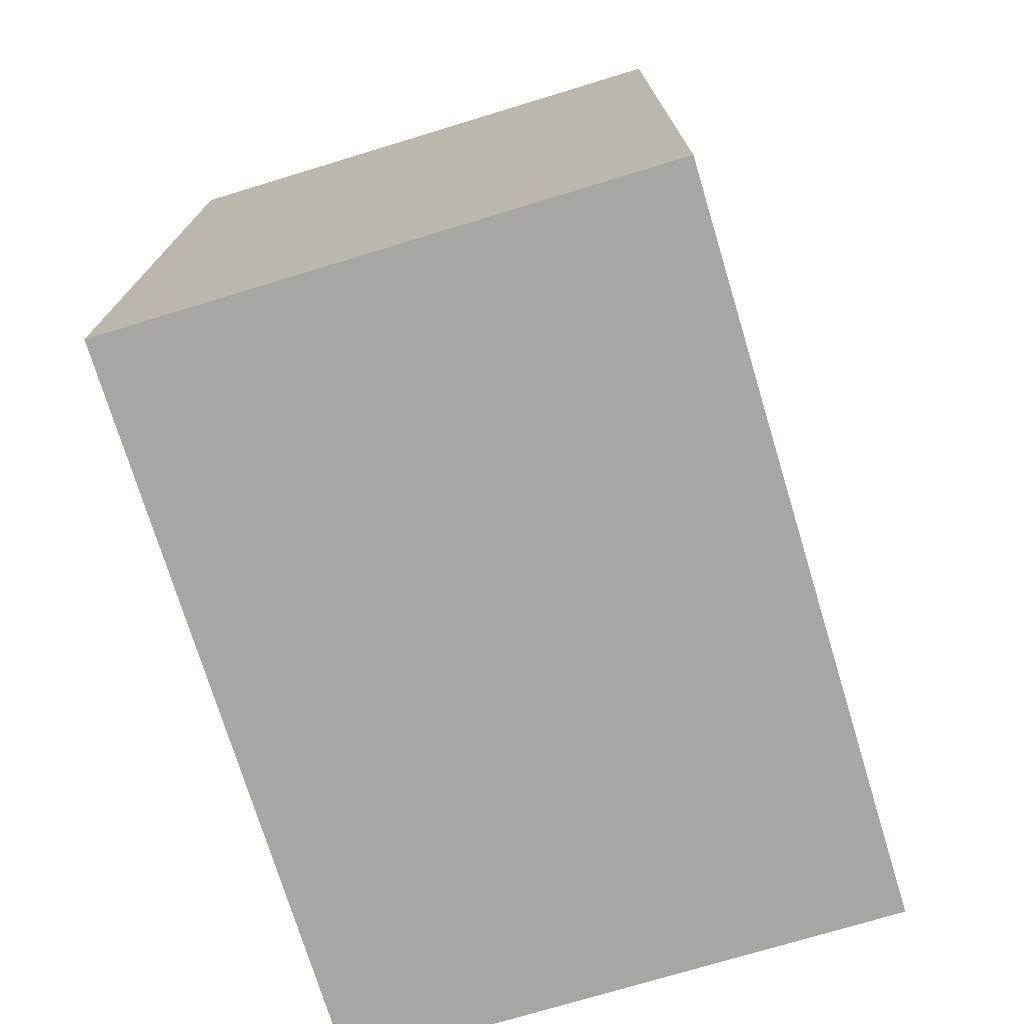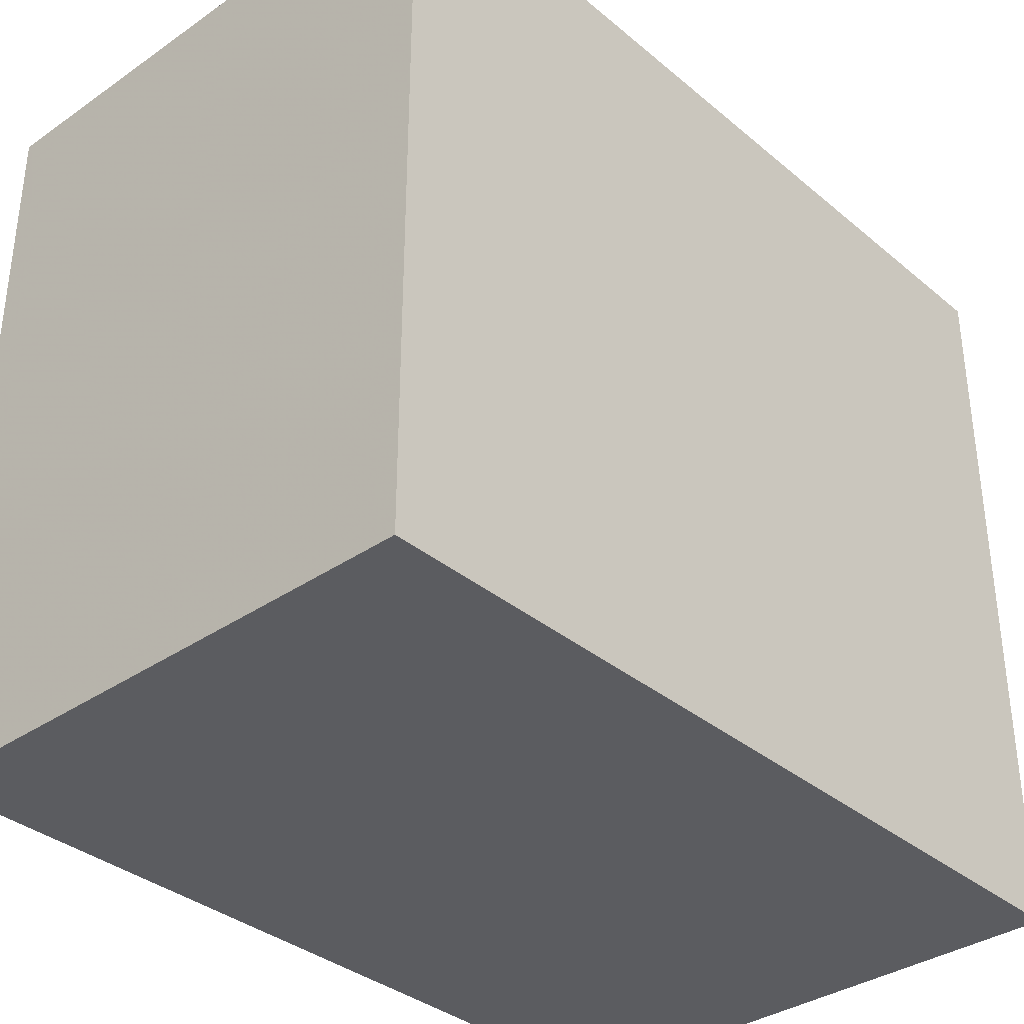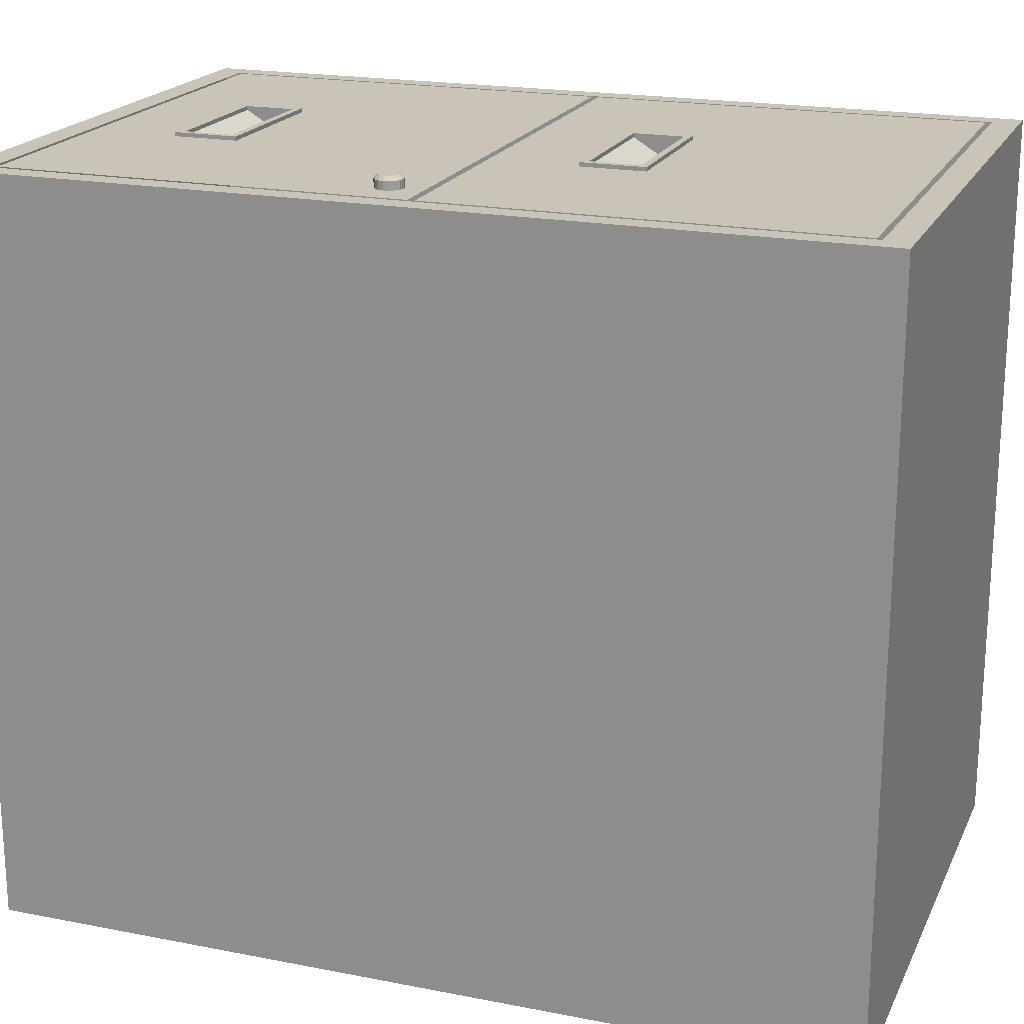
<metadata>
{"format":"obj","ext":"obj","renderer":"f3d","projection":"perspective","resolution":1024,"background":"white","views":[{"elev":-74.0,"azim":-163.1,"up":"+Y"},{"elev":-35.3,"azim":-137.6,"up":"+Z"},{"elev":19.9,"azim":109.8,"up":"+Z"}]}
</metadata>
<code>
o Filing_cabinet_Filing_cabinet_Filing_cabinet
v -0.4179 0.6442 -0.5633
v -0.4179 0.6046 -0.5633
v -0.4179 0.6046 0.5501
v -0.4179 0.6442 0.5501
v -0.3855 0.6442 -0.5633
v -0.3855 0.6046 -0.5633
v -0.3855 0.6442 0.5501
v -0.3855 0.6046 0.5501
v -0.3704 0.6442 -0.5633
v -0.3704 0.6046 -0.5633
v -0.4179 0.5896 0.5501
v -0.3855 0.5896 0.5501
v -0.3855 0.5896 -0.5633
v -0.4179 0.5896 -0.5633
v -0.00268 0.009632 -0.5633
v -0.3705 0.009621 -0.5633
v -0.3705 0.5896 -0.5633
v -0.00268 0.5896 -0.5633
v -0.0027 0.6442 -0.5633
v -0.3705 0.6442 0.5501
v -0.002689 0.6442 0.5501
v -0.3705 0.6046 0.5501
v -0.002689 0.6046 0.5501
v -0.4179 0.009621 -0.5633
v -0.4179 0.00962 0.5501
v -0.3855 0.009621 -0.5633
v -0.3855 0.009645 0.5501
v -0.00268 0.6046 -0.5633
v 0.4126 0.6442 -0.5633
v 0.4126 0.6442 0.5501
v 0.4126 0.6046 0.5501
v 0.4126 0.6046 -0.5633
v 0.3801 0.6046 -0.5633
v 0.3801 0.6442 -0.5633
v 0.3801 0.6442 0.5501
v 0.3801 0.6046 0.5501
v 0.3651 0.6046 -0.5633
v 0.3651 0.6442 -0.5633
v 0.3801 0.5896 0.5501
v 0.4126 0.5896 0.5501
v 0.4126 0.5896 -0.5633
v 0.3801 0.5896 -0.5633
v 0.3651 0.5896 -0.5633
v 0.3651 0.009621 -0.5633
v 0.3651 0.6442 0.5501
v 0.3651 0.6046 0.5501
v 0.4126 0.00962 0.5501
v 0.4126 0.009621 -0.5633
v 0.3801 0.009621 -0.5633
v 0.3801 0.009645 0.5501
v 0.3737 0.004236 0.5501
v 0.3737 0.1345 0.5501
v 0.1088 0.1345 0.5501
v 0.1088 0.004232 0.5501
v -0.4179 -0.6454 -0.5633
v -0.4179 -0.6454 0.5501
v -0.4179 -0.6058 0.5501
v -0.4179 -0.6058 -0.5633
v -0.3855 -0.6058 -0.5633
v -0.3855 -0.6454 -0.5633
v -0.3855 -0.6454 0.5501
v -0.3855 -0.6058 0.5501
v -0.3704 -0.6058 -0.5633
v -0.3704 -0.6454 -0.5633
v -0.3855 -0.5859 0.5501
v -0.4179 -0.5859 0.5501
v -0.4179 -0.5859 -0.5633
v -0.3855 -0.5859 -0.5633
v -0.00268 -0.5859 -0.5633
v -0.3705 -0.5859 -0.5633
v -0.0027 -0.6454 -0.5633
v -0.002689 -0.6454 0.5501
v -0.3705 -0.6454 0.5501
v -0.002689 -0.6058 0.5501
v -0.3705 -0.6058 0.5501
v -0.00268 -0.6058 -0.5633
v 0.4126 -0.6454 -0.5633
v 0.4126 -0.6058 -0.5633
v 0.4126 -0.6058 0.5501
v 0.4126 -0.6454 0.5501
v 0.3801 -0.6454 -0.5633
v 0.3801 -0.6058 -0.5633
v 0.3801 -0.6454 0.5501
v 0.3801 -0.6058 0.5501
v 0.3651 -0.6454 -0.5633
v 0.3651 -0.6058 -0.5633
v 0.4126 -0.5859 0.5501
v 0.3801 -0.5859 0.5501
v 0.3801 -0.5859 -0.5633
v 0.4126 -0.5859 -0.5633
v 0.3651 -0.5859 -0.5633
v 0.3651 -0.6454 0.5501
v 0.3651 -0.6058 0.5501
v 0.3737 0.2196 0.5501
v 0.3737 0.2297 0.5501
v 0.1088 0.2298 0.5501
v 0.1088 0.2196 0.5501
v 0.3737 0.146 0.5501
v 0.1088 0.146 0.5501
v 0.1088 0.5965 0.5501
v 0.09869 0.5965 0.5501
v 0.09868 0.2298 0.5501
v 0.09869 0.1345 0.5501
v 0.09869 0.004232 0.5501
v -0.002838 0.1345 0.5501
v -0.002835 0.00423 0.5501
v -0.002847 0.5965 0.5501
v -0.002839 0.2298 0.5501
v 0.3737 0.5965 0.5501
v 0.3737 0.1821 0.5501
v 0.1088 0.1821 0.5501
v -0.3792 0.004236 0.5501
v -0.1144 0.004232 0.5501
v -0.1144 0.1345 0.5501
v -0.3792 0.1345 0.5501
v -0.3792 0.2196 0.5501
v -0.1144 0.2196 0.5501
v -0.1144 0.2298 0.5501
v -0.3792 0.2297 0.5501
v -0.1144 0.146 0.5501
v -0.3792 0.146 0.5501
v -0.1144 0.5965 0.5501
v -0.1042 0.2298 0.5501
v -0.1042 0.5965 0.5501
v -0.1042 0.004232 0.5501
v -0.1042 0.1345 0.5501
v -0.3792 0.5965 0.5501
v -0.1144 0.1821 0.5501
v -0.3792 0.1821 0.5501
v 0.3737 -0.5984 0.5501
v 0.3737 -0.4681 0.5501
v 0.1088 -0.4681 0.5501
v 0.1088 -0.5984 0.5501
v 0.3737 -0.383 0.5501
v 0.3737 -0.3729 0.5501
v 0.1088 -0.3729 0.5501
v 0.1088 -0.383 0.5501
v 0.3737 -0.4566 0.5501
v 0.1088 -0.4566 0.5501
v 0.1088 -0.006104 0.5501
v 0.09869 -0.006104 0.5501
v 0.09868 -0.3729 0.5501
v 0.09869 -0.4681 0.5501
v 0.09869 -0.5984 0.5501
v -0.002838 -0.4681 0.5501
v -0.002835 -0.5984 0.5501
v -0.002847 -0.006101 0.5501
v -0.002839 -0.3729 0.5501
v 0.3737 -0.00611 0.5501
v 0.3737 -0.4205 0.5501
v 0.1088 -0.4205 0.5501
v -0.3792 -0.5984 0.5501
v -0.1144 -0.5984 0.5501
v -0.1144 -0.4681 0.5501
v -0.3792 -0.4681 0.5501
v -0.3792 -0.383 0.5501
v -0.1144 -0.383 0.5501
v -0.1144 -0.3729 0.5501
v -0.3792 -0.3729 0.5501
v -0.1144 -0.4566 0.5501
v -0.3792 -0.4566 0.5501
v -0.1144 -0.006104 0.5501
v -0.1042 -0.3729 0.5501
v -0.1042 -0.006104 0.5501
v -0.1042 -0.5984 0.5501
v -0.1042 -0.4681 0.5501
v -0.3792 -0.00611 0.5501
v -0.1144 -0.4205 0.5501
v -0.3792 -0.4205 0.5501
v -0.4179 0.6442 -0.5633
v -0.4179 0.6046 -0.5633
v -0.4179 0.6046 0.5501
v -0.4179 0.6442 0.5501
v -0.3855 0.6442 -0.5633
v -0.3855 0.6046 -0.5633
v -0.3855 0.6442 0.5501
v -0.3704 0.6442 -0.5633
v -0.3704 0.6046 -0.5633
v -0.4179 0.5896 0.5501
v -0.3855 0.5896 -0.5633
v -0.4179 0.5896 -0.5633
v -0.00268 0.009632 -0.5633
v -0.3705 0.009621 -0.5633
v -0.3705 0.5896 -0.5633
v -0.00268 0.5896 -0.5633
v -0.0027 0.6442 -0.5633
v -0.3705 0.6442 0.5501
v -0.002689 0.6442 0.5501
v -0.4179 0.009621 -0.5633
v -0.4179 0.00962 0.5501
v -0.3855 0.009621 -0.5633
v -0.00268 0.6046 -0.5633
v 0.4126 0.6442 -0.5633
v 0.4126 0.6442 0.5501
v 0.4126 0.6046 0.5501
v 0.4126 0.6046 -0.5633
v 0.3801 0.6046 -0.5633
v 0.3801 0.6442 -0.5633
v 0.3801 0.6442 0.5501
v 0.3651 0.6046 -0.5633
v 0.3651 0.6442 -0.5633
v 0.4126 0.5896 0.5501
v 0.4126 0.5896 -0.5633
v 0.3801 0.5896 -0.5633
v 0.3651 0.5896 -0.5633
v 0.3651 0.009621 -0.5633
v 0.3651 0.6442 0.5501
v 0.4126 0.00962 0.5501
v 0.4126 0.009621 -0.5633
v 0.3801 0.009621 -0.5633
v -0.4179 -0.6454 -0.5633
v -0.4179 -0.6454 0.5501
v -0.4179 -0.6058 0.5501
v -0.4179 -0.6058 -0.5633
v -0.3855 -0.6058 -0.5633
v -0.3855 -0.6454 -0.5633
v -0.3855 -0.6454 0.5501
v -0.3704 -0.6058 -0.5633
v -0.3704 -0.6454 -0.5633
v -0.4179 -0.5859 0.5501
v -0.4179 -0.5859 -0.5633
v -0.3855 -0.5859 -0.5633
v -0.00268 -0.5859 -0.5633
v -0.3705 -0.5859 -0.5633
v -0.0027 -0.6454 -0.5633
v -0.002689 -0.6454 0.5501
v -0.3705 -0.6454 0.5501
v -0.00268 -0.6058 -0.5633
v 0.4126 -0.6454 -0.5633
v 0.4126 -0.6058 -0.5633
v 0.4126 -0.6058 0.5501
v 0.4126 -0.6454 0.5501
v 0.3801 -0.6454 -0.5633
v 0.3801 -0.6058 -0.5633
v 0.3801 -0.6454 0.5501
v 0.3651 -0.6454 -0.5633
v 0.3651 -0.6058 -0.5633
v 0.4126 -0.5859 0.5501
v 0.3801 -0.5859 -0.5633
v 0.4126 -0.5859 -0.5633
v 0.3651 -0.5859 -0.5633
v 0.3651 -0.6454 0.5501
f 1 2 3 4
f 1 5 6 2
f 7 4 3 8
f 5 1 4 7
f 5 9 10 6
f 3 11 12 8
f 6 13 14 2
f 2 14 11 3
f 15 16 17 18
f 19 9 20 21
f 21 20 22 23
f 13 6 10 17
f 14 24 25 11
f 13 26 24 14
f 11 25 27 12
f 10 28 18 17
f 20 7 8 22
f 9 5 7 20
f 16 26 13 17
f 9 19 28 10
f 29 30 31 32
f 29 32 33 34
f 35 36 31 30
f 34 35 30 29
f 34 33 37 38
f 31 36 39 40
f 33 32 41 42
f 32 31 40 41
f 15 18 43 44
f 19 21 45 38
f 21 23 46 45
f 42 43 37 33
f 41 40 47 48
f 42 41 48 49
f 40 39 50 47
f 51 52 53 54
f 37 43 18 28
f 45 46 36 35
f 38 45 35 34
f 44 43 42 49
f 38 37 28 19
f 55 56 57 58
f 55 58 59 60
f 61 62 57 56
f 60 61 56 55
f 60 59 63 64
f 57 62 65 66
f 59 58 67 68
f 58 57 66 67
f 15 69 70 16
f 71 72 73 64
f 72 74 75 73
f 68 70 63 59
f 67 66 25 24
f 68 67 24 26
f 66 65 27 25
f 63 70 69 76
f 73 75 62 61
f 64 73 61 60
f 16 70 68 26
f 64 63 76 71
f 77 78 79 80
f 77 81 82 78
f 83 80 79 84
f 81 77 80 83
f 81 85 86 82
f 79 87 88 84
f 82 89 90 78
f 78 90 87 79
f 15 44 91 69
f 71 85 92 72
f 72 92 93 74
f 89 82 86 91
f 90 48 47 87
f 89 49 48 90
f 87 47 50 88
f 86 76 69 91
f 92 83 84 93
f 85 81 83 92
f 44 49 89 91
f 85 71 76 86
f 94 95 96 97
f 52 98 99 53
f 100 101 102 96
f 53 103 104 54
f 103 105 106 104
f 101 107 108 102
f 95 109 100 96
f 98 110 111 99
f 110 94 97 111
f 112 113 114 115
f 116 117 118 119
f 115 114 120 121
f 122 118 123 124
f 114 113 125 126
f 126 125 106 105
f 124 123 108 107
f 119 118 122 127
f 121 120 128 129
f 129 128 117 116
f 130 131 132 133
f 134 135 136 137
f 131 138 139 132
f 140 141 142 136
f 132 143 144 133
f 143 145 146 144
f 141 147 148 142
f 135 149 140 136
f 138 150 151 139
f 150 134 137 151
f 152 153 154 155
f 156 157 158 159
f 155 154 160 161
f 162 158 163 164
f 154 153 165 166
f 166 165 146 145
f 164 163 148 147
f 159 158 162 167
f 161 160 168 169
f 169 168 157 156
f 170 173 172 171
f 170 171 175 174
f 174 176 173 170
f 174 175 178 177
f 175 171 181 180
f 171 172 179 181
f 182 185 184 183
f 186 188 187 177
f 180 184 178 175
f 181 179 190 189
f 180 181 189 191
f 178 184 185 192
f 177 187 176 174
f 183 184 180 191
f 177 178 192 186
f 193 196 195 194
f 193 198 197 196
f 198 193 194 199
f 198 201 200 197
f 197 204 203 196
f 196 203 202 195
f 182 206 205 185
f 186 201 207 188
f 204 197 200 205
f 203 209 208 202
f 204 210 209 203
f 200 192 185 205
f 201 198 199 207
f 206 210 204 205
f 201 186 192 200
f 211 214 213 212
f 211 216 215 214
f 216 211 212 217
f 216 219 218 215
f 215 222 221 214
f 214 221 220 213
f 182 183 224 223
f 225 219 227 226
f 222 215 218 224
f 221 189 190 220
f 222 191 189 221
f 218 228 223 224
f 219 216 217 227
f 183 191 222 224
f 219 225 228 218
f 229 232 231 230
f 229 230 234 233
f 233 235 232 229
f 233 234 237 236
f 234 230 240 239
f 230 231 238 240
f 182 223 241 206
f 225 226 242 236
f 239 241 237 234
f 240 238 208 209
f 239 240 209 210
f 237 241 223 228
f 236 242 235 233
f 206 241 239 210
f 236 237 228 225
o Filing_cabinet_Filing_cabinet_Aluminum
v 0.09868 0.1821 0.5501
v 0.09868 0.2196 0.5501
v 0.09868 0.2196 0.5284
v 0.09868 0.1821 0.5284
v -0.002839 0.2196 0.5501
v -0.002839 0.2196 0.5284
v -0.002838 0.1821 0.5284
v -0.002838 0.146 0.5501
v 0.09869 0.146 0.5501
v 0.09868 0.1821 0.556
v 0.09868 0.2196 0.556
v 0.09869 0.146 0.556
v 0.1088 0.146 0.5501
v 0.1088 0.1821 0.5501
v 0.1088 0.1821 0.556
v 0.1088 0.146 0.556
v 0.1088 0.2196 0.5501
v 0.1088 0.2196 0.556
v 0.1088 0.1345 0.5501
v 0.1088 0.1345 0.556
v -0.002838 0.146 0.556
v -0.002838 0.1345 0.5501
v -0.002838 0.1345 0.556
v 0.1088 0.2298 0.5501
v 0.09868 0.2298 0.5501
v 0.09868 0.2298 0.556
v 0.1088 0.2298 0.556
v -0.002839 0.2298 0.5501
v -0.002839 0.2298 0.556
v -0.002839 0.2196 0.556
v 0.09869 0.1345 0.5501
v 0.09869 0.1345 0.556
v -0.1042 0.1821 0.5501
v -0.1042 0.1821 0.5284
v -0.1042 0.2196 0.5284
v -0.1042 0.2196 0.5501
v -0.1042 0.146 0.5501
v -0.1042 0.2196 0.556
v -0.1042 0.1821 0.556
v -0.1042 0.146 0.556
v -0.1144 0.146 0.5501
v -0.1144 0.146 0.556
v -0.1144 0.1821 0.556
v -0.1144 0.1821 0.5501
v -0.1144 0.2196 0.556
v -0.1144 0.2196 0.5501
v -0.1144 0.1345 0.5501
v -0.1144 0.1345 0.556
v -0.1144 0.2298 0.5501
v -0.1144 0.2298 0.556
v -0.1042 0.2298 0.556
v -0.1042 0.2298 0.5501
v -0.1042 0.1345 0.5501
v -0.1042 0.1345 0.556
v 0.09868 -0.4205 0.5501
v 0.09868 -0.383 0.5501
v 0.09868 -0.383 0.5284
v 0.09868 -0.4205 0.5284
v -0.002839 -0.383 0.5501
v -0.002839 -0.383 0.5284
v -0.002838 -0.4205 0.5284
v -0.002838 -0.4566 0.5501
v 0.09869 -0.4566 0.5501
v 0.09868 -0.4205 0.556
v 0.09868 -0.383 0.556
v 0.09869 -0.4566 0.556
v 0.1088 -0.4566 0.5501
v 0.1088 -0.4205 0.5501
v 0.1088 -0.4205 0.556
v 0.1088 -0.4566 0.556
v 0.1088 -0.383 0.5501
v 0.1088 -0.383 0.556
v 0.1088 -0.4681 0.5501
v 0.1088 -0.4681 0.556
v -0.002838 -0.4566 0.556
v -0.002838 -0.4681 0.5501
v -0.002838 -0.4681 0.556
v 0.1088 -0.3729 0.5501
v 0.09868 -0.3729 0.5501
v 0.09868 -0.3729 0.556
v 0.1088 -0.3729 0.556
v -0.002839 -0.3729 0.5501
v -0.002839 -0.3729 0.556
v -0.002839 -0.383 0.556
v 0.09869 -0.4681 0.5501
v 0.09869 -0.4681 0.556
v -0.1042 -0.4205 0.5501
v -0.1042 -0.4205 0.5284
v -0.1042 -0.383 0.5284
v -0.1042 -0.383 0.5501
v -0.1042 -0.4566 0.5501
v -0.1042 -0.383 0.556
v -0.1042 -0.4205 0.556
v -0.1042 -0.4566 0.556
v -0.1144 -0.4566 0.5501
v -0.1144 -0.4566 0.556
v -0.1144 -0.4205 0.556
v -0.1144 -0.4205 0.5501
v -0.1144 -0.383 0.556
v -0.1144 -0.383 0.5501
v -0.1144 -0.4681 0.5501
v -0.1144 -0.4681 0.556
v -0.1144 -0.3729 0.5501
v -0.1144 -0.3729 0.556
v -0.1042 -0.3729 0.556
v -0.1042 -0.3729 0.5501
v -0.1042 -0.4681 0.5501
v -0.1042 -0.4681 0.556
v 0.3279 -0.04106 0.5456
v 0.3279 -0.04106 0.5624
v 0.3323 -0.04764 0.5624
v 0.3323 -0.04764 0.5456
v 0.3338 -0.0554 0.5624
v 0.3338 -0.0554 0.5456
v 0.3323 -0.06316 0.5624
v 0.3323 -0.06316 0.5456
v 0.3279 -0.06974 0.5624
v 0.3279 -0.06974 0.5456
v 0.3213 -0.07414 0.5624
v 0.3213 -0.07414 0.5456
v 0.3135 -0.07568 0.5624
v 0.3135 -0.07568 0.5456
v 0.3058 -0.07414 0.5624
v 0.3058 -0.07414 0.5456
v 0.2992 -0.06974 0.5624
v 0.2992 -0.06974 0.5456
v 0.2948 -0.06316 0.5624
v 0.2948 -0.06316 0.5456
v 0.2932 -0.0554 0.5624
v 0.2932 -0.0554 0.5456
v 0.2948 -0.04764 0.5624
v 0.2948 -0.04764 0.5456
v 0.2992 -0.04106 0.5624
v 0.2992 -0.04106 0.5456
v 0.3058 -0.03667 0.5624
v 0.3058 -0.03667 0.5456
v 0.3135 -0.03513 0.5624
v 0.3135 -0.03513 0.5456
v 0.3213 -0.03667 0.5624
v 0.3213 -0.03667 0.5456
v 0.3196 -0.04078 0.5684
v 0.3247 -0.04421 0.5684
v 0.3135 -0.03957 0.5684
v 0.3075 -0.04078 0.5684
v 0.3023 -0.04421 0.5684
v 0.2989 -0.04935 0.5684
v 0.2977 -0.0554 0.5684
v 0.2989 -0.06146 0.5684
v 0.3023 -0.0666 0.5684
v 0.3075 -0.07003 0.5684
v 0.3135 -0.07123 0.5684
v 0.3196 -0.07003 0.5684
v 0.3247 -0.0666 0.5684
v 0.3281 -0.06146 0.5684
v 0.3294 -0.0554 0.5684
v 0.3281 -0.04935 0.5684
v 0.3135 -0.0554 0.5684
v 0.3281 -0.04935 0.5684
v 0.3247 -0.04421 0.5684
v 0.3294 -0.0554 0.5684
v 0.3281 -0.06146 0.5684
v 0.3247 -0.0666 0.5684
v 0.3196 -0.07003 0.5684
v 0.3135 -0.07123 0.5684
v 0.3075 -0.07003 0.5684
v 0.3023 -0.0666 0.5684
v 0.2989 -0.06146 0.5684
v 0.2977 -0.0554 0.5684
v 0.2989 -0.04935 0.5684
v 0.3023 -0.04421 0.5684
v 0.3075 -0.04078 0.5684
v 0.3135 -0.03957 0.5684
v 0.3196 -0.04078 0.5684
f 243 244 245 246
f 244 247 248 245
f 245 248 249 246
f 250 251 246 249
f 251 243 246
f 244 243 252 253
f 243 251 254 252
f 255 256 257 258
f 256 259 260 257
f 261 255 258 262
f 251 250 263 254
f 264 250 263 265
f 266 267 268 269
f 259 266 269 260
f 267 270 271 268
f 247 270 271 272
f 247 244 253 272
f 273 261 262 274
f 264 273 274 265
f 260 253 252 257
f 271 272 253 268
f 268 253 260 269
f 263 265 274 254
f 254 274 262 258
f 252 254 258 257
f 275 276 277 278
f 278 277 248 247
f 277 276 249 248
f 250 249 276 279
f 279 276 275
f 278 280 281 275
f 275 281 282 279
f 283 284 285 286
f 286 285 287 288
f 289 290 284 283
f 279 282 263 250
f 291 292 293 294
f 288 287 292 291
f 294 293 271 270
f 247 272 280 278
f 295 296 290 289
f 264 265 296 295
f 287 285 281 280
f 271 293 280 272
f 293 292 287 280
f 263 282 296 265
f 282 284 290 296
f 281 285 284 282
f 297 298 299 300
f 298 301 302 299
f 299 302 303 300
f 304 305 300 303
f 305 297 300
f 298 297 306 307
f 297 305 308 306
f 309 310 311 312
f 310 313 314 311
f 315 309 312 316
f 305 304 317 308
f 318 304 317 319
f 320 321 322 323
f 313 320 323 314
f 321 324 325 322
f 301 324 325 326
f 301 298 307 326
f 327 315 316 328
f 318 327 328 319
f 314 307 306 311
f 325 326 307 322
f 322 307 314 323
f 317 319 328 308
f 308 328 316 312
f 306 308 312 311
f 329 330 331 332
f 332 331 302 301
f 331 330 303 302
f 304 303 330 333
f 333 330 329
f 332 334 335 329
f 329 335 336 333
f 337 338 339 340
f 340 339 341 342
f 343 344 338 337
f 333 336 317 304
f 345 346 347 348
f 342 341 346 345
f 348 347 325 324
f 301 326 334 332
f 349 350 344 343
f 318 319 350 349
f 341 339 335 334
f 325 347 334 326
f 347 346 341 334
f 317 336 350 319
f 336 338 344 350
f 335 339 338 336
f 351 352 353 354
f 354 353 355 356
f 356 355 357 358
f 358 357 359 360
f 360 359 361 362
f 362 361 363 364
f 364 363 365 366
f 366 365 367 368
f 368 367 369 370
f 370 369 371 372
f 372 371 373 374
f 374 373 375 376
f 376 375 377 378
f 378 377 379 380
f 380 379 381 382
f 382 381 352 351
f 381 383 384 352
f 379 385 383 381
f 377 386 385 379
f 375 387 386 377
f 373 388 387 375
f 371 389 388 373
f 369 390 389 371
f 367 391 390 369
f 365 392 391 367
f 363 393 392 365
f 361 394 393 363
f 359 395 394 361
f 357 396 395 359
f 355 397 396 357
f 353 398 397 355
f 352 384 398 353
f 399 400 401
f 399 402 400
f 399 403 402
f 399 404 403
f 399 405 404
f 399 406 405
f 399 407 406
f 399 408 407
f 399 409 408
f 399 410 409
f 399 411 410
f 399 412 411
f 399 413 412
f 399 414 413
f 399 415 414
f 399 401 415

</code>
